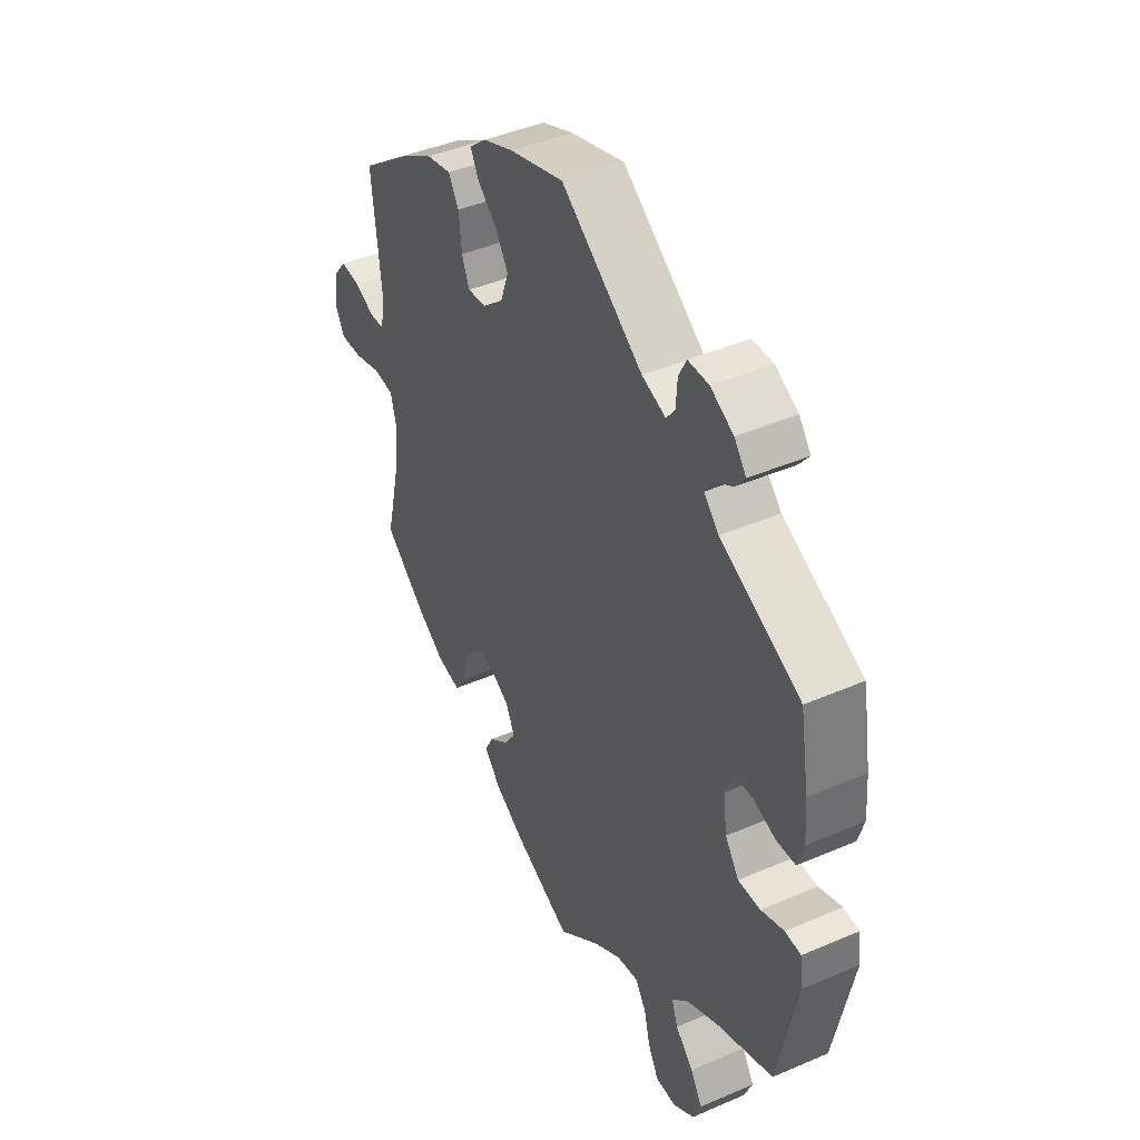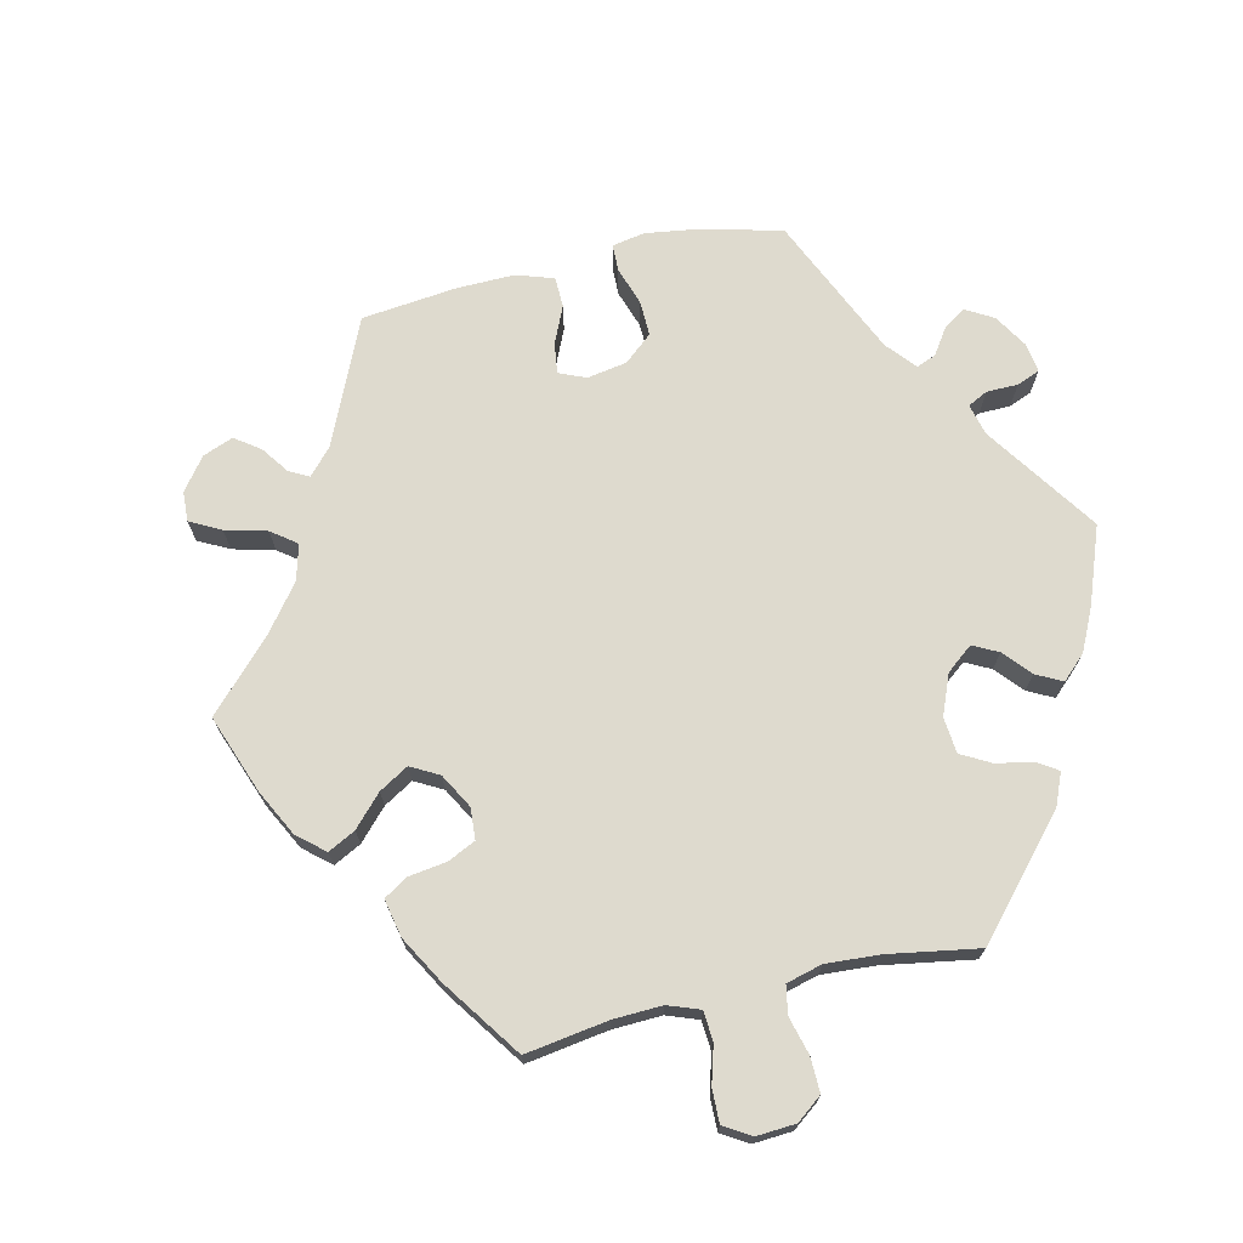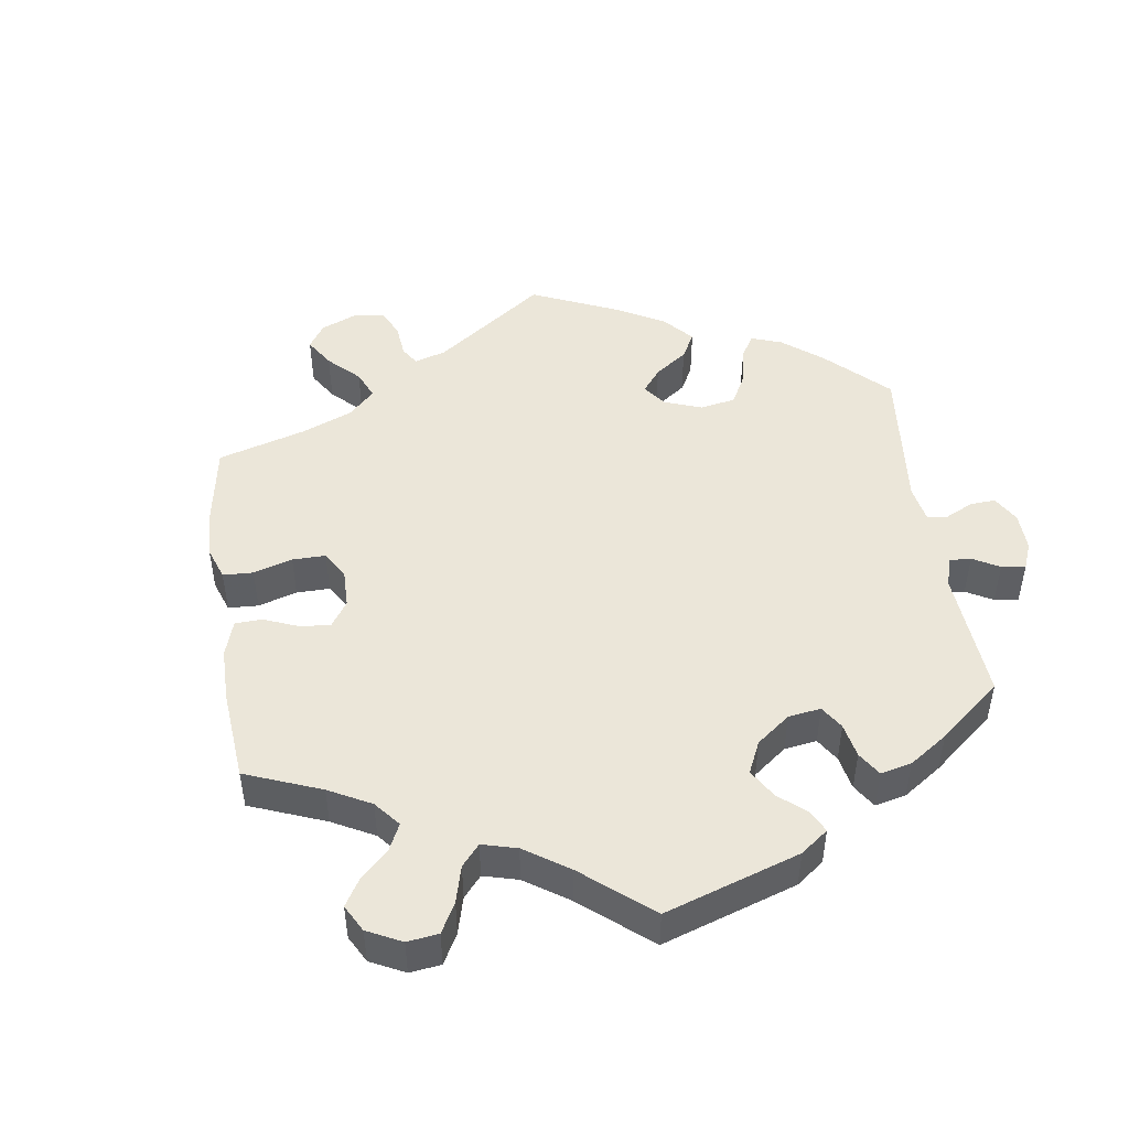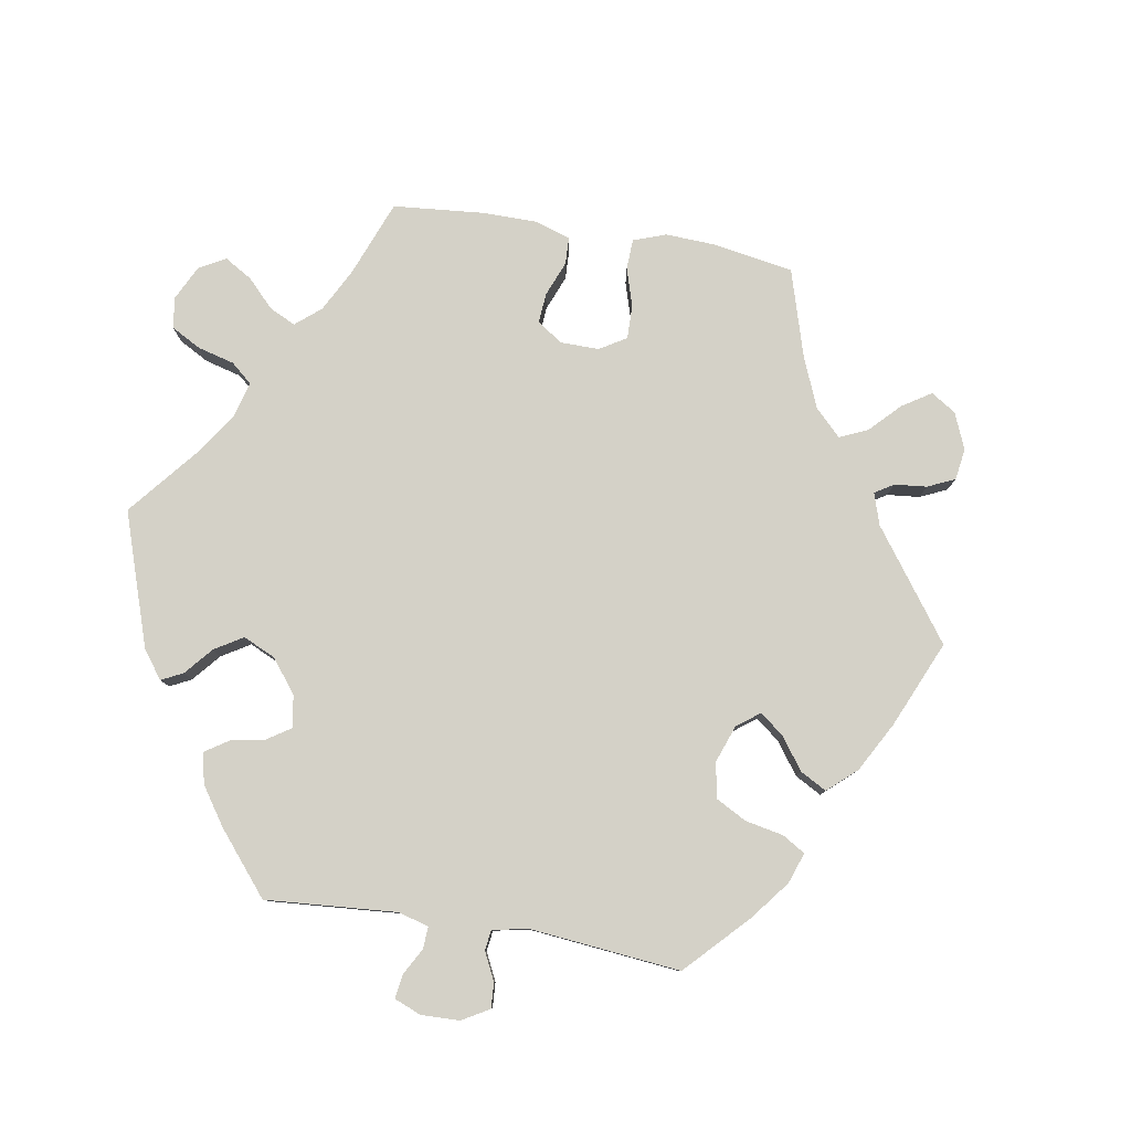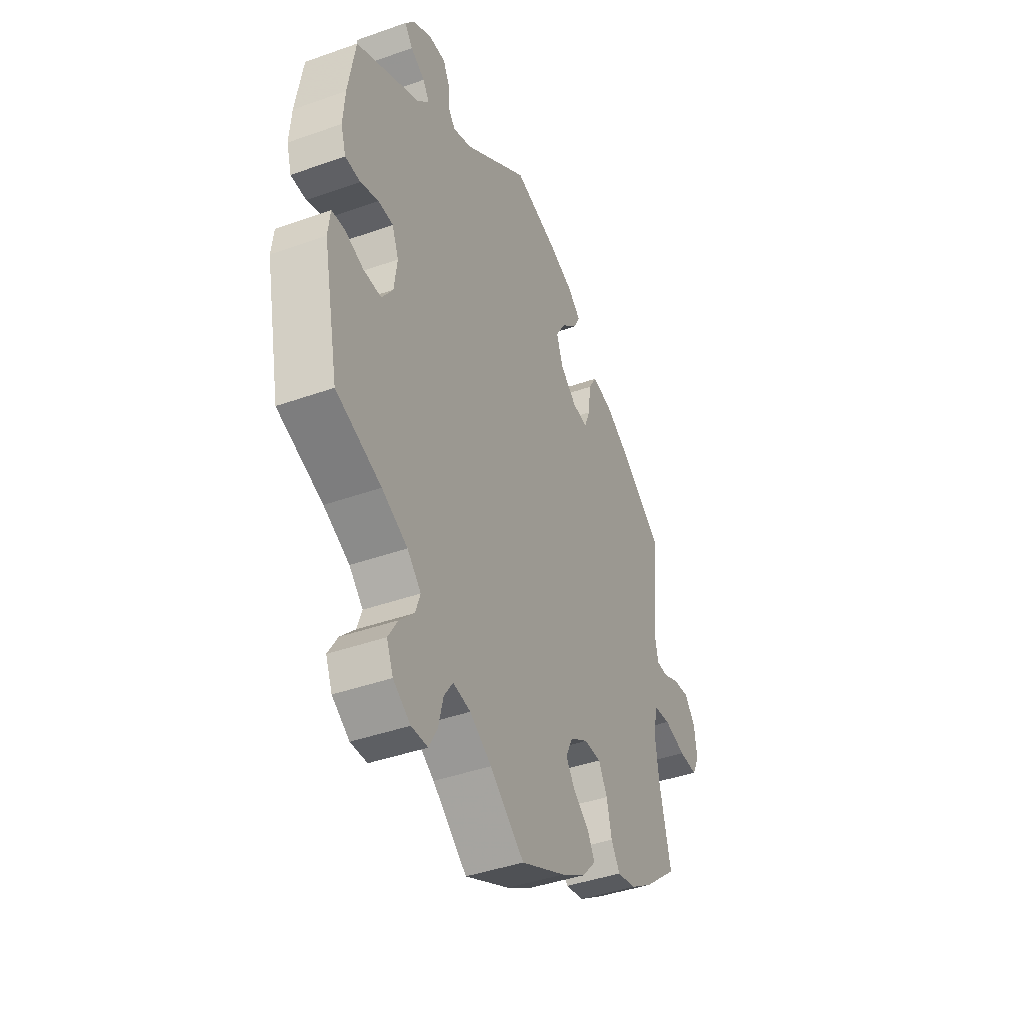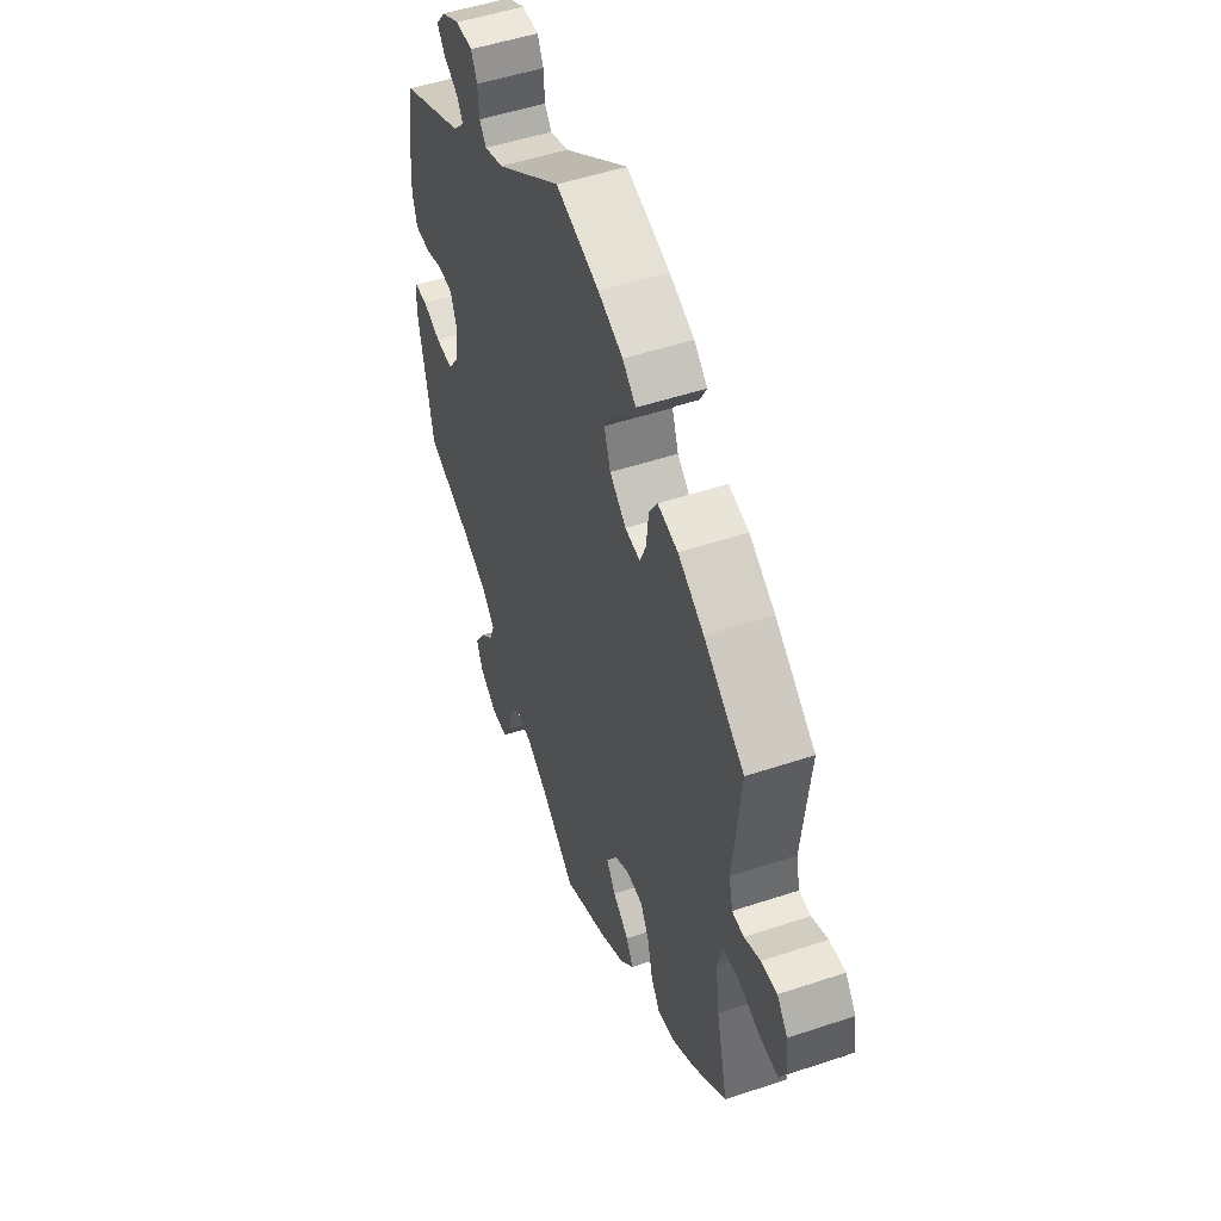
<metadata>
{"format":"obj","ext":"obj","renderer":"f3d","projection":"perspective","resolution":1024,"background":"white","views":[{"elev":42.8,"azim":-117.2,"up":"+Z"},{"elev":71.1,"azim":-163.0,"up":"+Y"},{"elev":48.0,"azim":-128.3,"up":"+Y"},{"elev":79.8,"azim":-20.5,"up":"+Y"},{"elev":-41.4,"azim":-66.6,"up":"+Z"},{"elev":50.7,"azim":70.0,"up":"+Z"}]}
</metadata>
<code>
v 0.411 0.07 -0.363
v 0.352 0.07 -0.401
v 0.304 0.07 -0.41
v 0.281 0.07 -0.374
v 0.268 0.07 -0.318
v 0.245 0.07 -0.277
v 0.201 0.07 -0.276
v 0.154 0.07 -0.304
v 0.135 0.07 -0.343
v 0.159 0.07 -0.378
v 0.201 0.07 -0.411
v 0.219 0.07 -0.445
v 0.183 0.07 -0.485
v 0.118 0.07 -0.523
v 0 0.07 -0.578
v -0.09 0.07 -0.506
v -0.147 0.07 -0.47
v -0.193 0.07 -0.462
v -0.216 0.07 -0.496
v -0.229 0.07 -0.548
v -0.251 0.07 -0.588
v -0.294 0.07 -0.589
v -0.339 0.07 -0.559
v -0.356 0.07 -0.518
v -0.331 0.07 -0.477
v -0.293 0.07 -0.439
v -0.28 0.07 -0.402
v -0.316 0.07 -0.366
v -0.383 0.07 -0.333
v -0.501 0.07 -0.289
v -0.541 0.07 -0.093
v -0.535 0.07 -0.045
v -0.501 0.07 -0.043
v -0.453 0.07 -0.06
v -0.406 0.07 -0.061
v -0.377 0.07 -0.02
v -0.369 0.07 0.039
v -0.386 0.07 0.082
v -0.425 0.07 0.084
v -0.472 0.07 0.068
v -0.512 0.07 0.07
v -0.525 0.07 0.113
v -0.52 0.07 0.178
v -0.501 0.07 0.289
v -0.333 0.07 0.37
v -0.302 0.07 0.402
v -0.319 0.07 0.428
v -0.356 0.07 0.45
v -0.377 0.07 0.477
v -0.352 0.07 0.509
v -0.304 0.07 0.535
v -0.26 0.07 0.535
v -0.244 0.07 0.503
v -0.241 0.07 0.459
v -0.223 0.07 0.436
v -0.173 0.07 0.454
v -0.001 0.07 0.578
v 0.113 0.07 0.545
v 0.178 0.07 0.519
v 0.213 0.07 0.489
v 0.195 0.07 0.456
v 0.154 0.07 0.42
v 0.128 0.07 0.378
v 0.145 0.07 0.33
v 0.188 0.07 0.294
v 0.228 0.07 0.289
v 0.244 0.07 0.328
v 0.25 0.07 0.384
v 0.272 0.07 0.42
v 0.325 0.07 0.409
v 0.393 0.07 0.368
v 0.5 0.07 0.289
v 0.48 0.07 0.101
v 0.49 0.07 0.055
v 0.521 0.07 0.054
v 0.563 0.07 0.073
v 0.605 0.07 0.077
v 0.633 0.07 0.042
v 0.64 0.07 -0.013
v 0.621 0.07 -0.05
v 0.573 0.07 -0.048
v 0.516 0.07 -0.032
v 0.473 0.07 -0.037
v 0.46 0.07 -0.087
v 0.47 0.07 -0.163
v 0.5 0.07 -0.289
v 0.411 0 -0.363
v 0.352 0 -0.401
v 0.304 0 -0.41
v 0.281 0 -0.374
v 0.268 0 -0.318
v 0.245 0 -0.277
v 0.201 0 -0.276
v 0.154 0 -0.304
v 0.135 0 -0.343
v 0.159 0 -0.378
v 0.201 0 -0.411
v 0.219 0 -0.445
v 0.183 0 -0.485
v 0.118 0 -0.523
v 0 0 -0.578
v -0.09 0 -0.506
v -0.147 0 -0.47
v -0.193 0 -0.462
v -0.216 0 -0.496
v -0.229 0 -0.548
v -0.251 0 -0.588
v -0.294 0 -0.589
v -0.339 0 -0.559
v -0.356 0 -0.518
v -0.331 0 -0.477
v -0.293 0 -0.439
v -0.28 0 -0.402
v -0.316 0 -0.366
v -0.383 0 -0.333
v -0.501 0 -0.289
v -0.541 0 -0.093
v -0.535 0 -0.045
v -0.501 0 -0.043
v -0.453 0 -0.06
v -0.406 0 -0.061
v -0.377 0 -0.02
v -0.369 0 0.039
v -0.386 0 0.082
v -0.425 0 0.084
v -0.472 0 0.068
v -0.512 0 0.07
v -0.525 0 0.113
v -0.52 0 0.178
v -0.501 0 0.289
v -0.333 0 0.37
v -0.302 0 0.402
v -0.319 0 0.428
v -0.356 0 0.45
v -0.377 0 0.477
v -0.352 0 0.509
v -0.304 0 0.535
v -0.26 0 0.535
v -0.244 0 0.503
v -0.241 0 0.459
v -0.223 0 0.436
v -0.173 0 0.454
v -0.001 0 0.578
v 0.113 0 0.545
v 0.178 0 0.519
v 0.213 0 0.489
v 0.195 0 0.456
v 0.154 0 0.42
v 0.128 0 0.378
v 0.145 0 0.33
v 0.188 0 0.294
v 0.228 0 0.289
v 0.244 0 0.328
v 0.25 0 0.384
v 0.272 0 0.42
v 0.325 0 0.409
v 0.393 0 0.368
v 0.5 0 0.289
v 0.48 0 0.101
v 0.49 0 0.055
v 0.521 0 0.054
v 0.563 0 0.073
v 0.605 0 0.077
v 0.633 0 0.042
v 0.64 0 -0.013
v 0.621 0 -0.05
v 0.573 0 -0.048
v 0.516 0 -0.032
v 0.473 0 -0.037
v 0.46 0 -0.087
v 0.47 0 -0.163
v 0.5 0 -0.289
f 85 86 1 2
f 84 85 2 3
f 83 84 3 4
f 79 80 81 82
f 79 82 83
f 78 79 83
f 75 76 77 78
f 74 75 78 83
f 73 74 83 4
f 67 68 69 70
f 66 67 70 71
f 59 60 61 62
f 59 62 63
f 56 57 58 59
f 55 56 59 63
f 51 52 53 54
f 51 54 55
f 50 51 55
f 47 48 49 50
f 46 47 50 55
f 45 46 55 63
f 39 40 41 42
f 38 39 42 43
f 31 32 33 34
f 29 30 31 34
f 28 29 34 35
f 27 28 35 36
f 23 24 25 26
f 21 22 23 26
f 19 20 21 26
f 18 19 26 27
f 17 18 27 36
f 13 14 15 16
f 10 11 12 13
f 9 10 13 16
f 8 9 16 17
f 72 73 4 5
f 66 71 72 5
f 65 66 5 6
f 64 65 6 7
f 38 43 44 45
f 37 38 45 63
f 36 37 63 64
f 17 36 64
f 7 8 17 64
f 88 87 172 171
f 89 88 171 170
f 90 89 170 169
f 168 167 166 165
f 169 168 165
f 169 165 164
f 164 163 162 161
f 169 164 161 160
f 90 169 160 159
f 156 155 154 153
f 157 156 153 152
f 148 147 146 145
f 149 148 145
f 145 144 143 142
f 149 145 142 141
f 140 139 138 137
f 141 140 137
f 141 137 136
f 136 135 134 133
f 141 136 133 132
f 149 141 132 131
f 128 127 126 125
f 129 128 125 124
f 120 119 118 117
f 120 117 116 115
f 121 120 115 114
f 122 121 114 113
f 112 111 110 109
f 112 109 108 107
f 112 107 106 105
f 113 112 105 104
f 122 113 104 103
f 102 101 100 99
f 99 98 97 96
f 102 99 96 95
f 103 102 95 94
f 91 90 159 158
f 91 158 157 152
f 92 91 152 151
f 93 92 151 150
f 131 130 129 124
f 149 131 124 123
f 150 149 123 122
f 150 122 103
f 150 103 94 93
f 1 87 88 2
f 2 88 89 3
f 3 89 90 4
f 4 90 91 5
f 5 91 92 6
f 6 92 93 7
f 7 93 94 8
f 8 94 95 9
f 9 95 96 10
f 10 96 97 11
f 11 97 98 12
f 12 98 99 13
f 13 99 100 14
f 14 100 101 15
f 15 101 102 16
f 16 102 103 17
f 17 103 104 18
f 18 104 105 19
f 19 105 106 20
f 20 106 107 21
f 21 107 108 22
f 22 108 109 23
f 23 109 110 24
f 24 110 111 25
f 25 111 112 26
f 26 112 113 27
f 27 113 114 28
f 28 114 115 29
f 29 115 116 30
f 30 116 117 31
f 31 117 118 32
f 32 118 119 33
f 33 119 120 34
f 34 120 121 35
f 35 121 122 36
f 36 122 123 37
f 37 123 124 38
f 38 124 125 39
f 39 125 126 40
f 40 126 127 41
f 41 127 128 42
f 42 128 129 43
f 43 129 130 44
f 44 130 131 45
f 45 131 132 46
f 46 132 133 47
f 47 133 134 48
f 48 134 135 49
f 49 135 136 50
f 50 136 137 51
f 51 137 138 52
f 52 138 139 53
f 53 139 140 54
f 54 140 141 55
f 55 141 142 56
f 56 142 143 57
f 57 143 144 58
f 58 144 145 59
f 59 145 146 60
f 60 146 147 61
f 61 147 148 62
f 62 148 149 63
f 63 149 150 64
f 64 150 151 65
f 65 151 152 66
f 66 152 153 67
f 67 153 154 68
f 68 154 155 69
f 69 155 156 70
f 70 156 157 71
f 71 157 158 72
f 72 158 159 73
f 73 159 160 74
f 74 160 161 75
f 75 161 162 76
f 76 162 163 77
f 77 163 164 78
f 78 164 165 79
f 79 165 166 80
f 80 166 167 81
f 81 167 168 82
f 82 168 169 83
f 83 169 170 84
f 84 170 171 85
f 85 171 172 86
f 86 172 87 1

</code>
